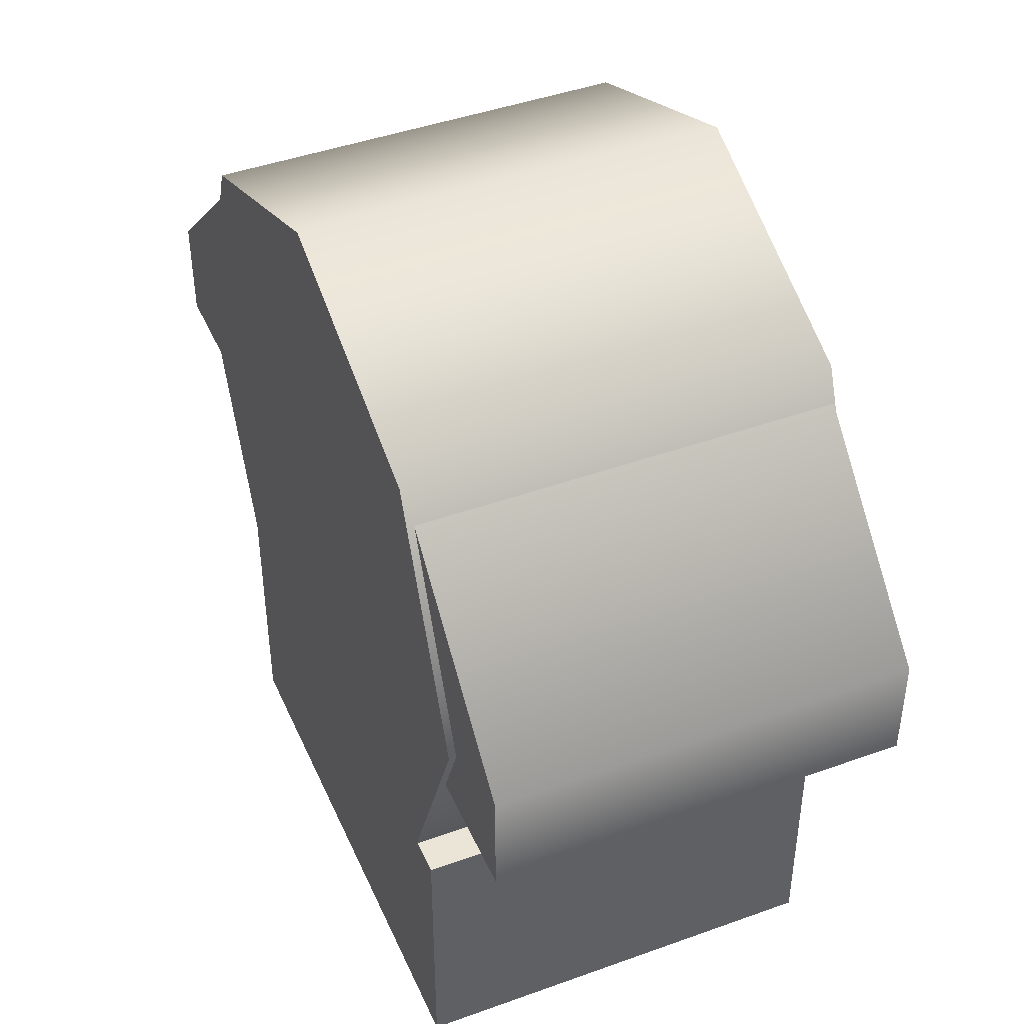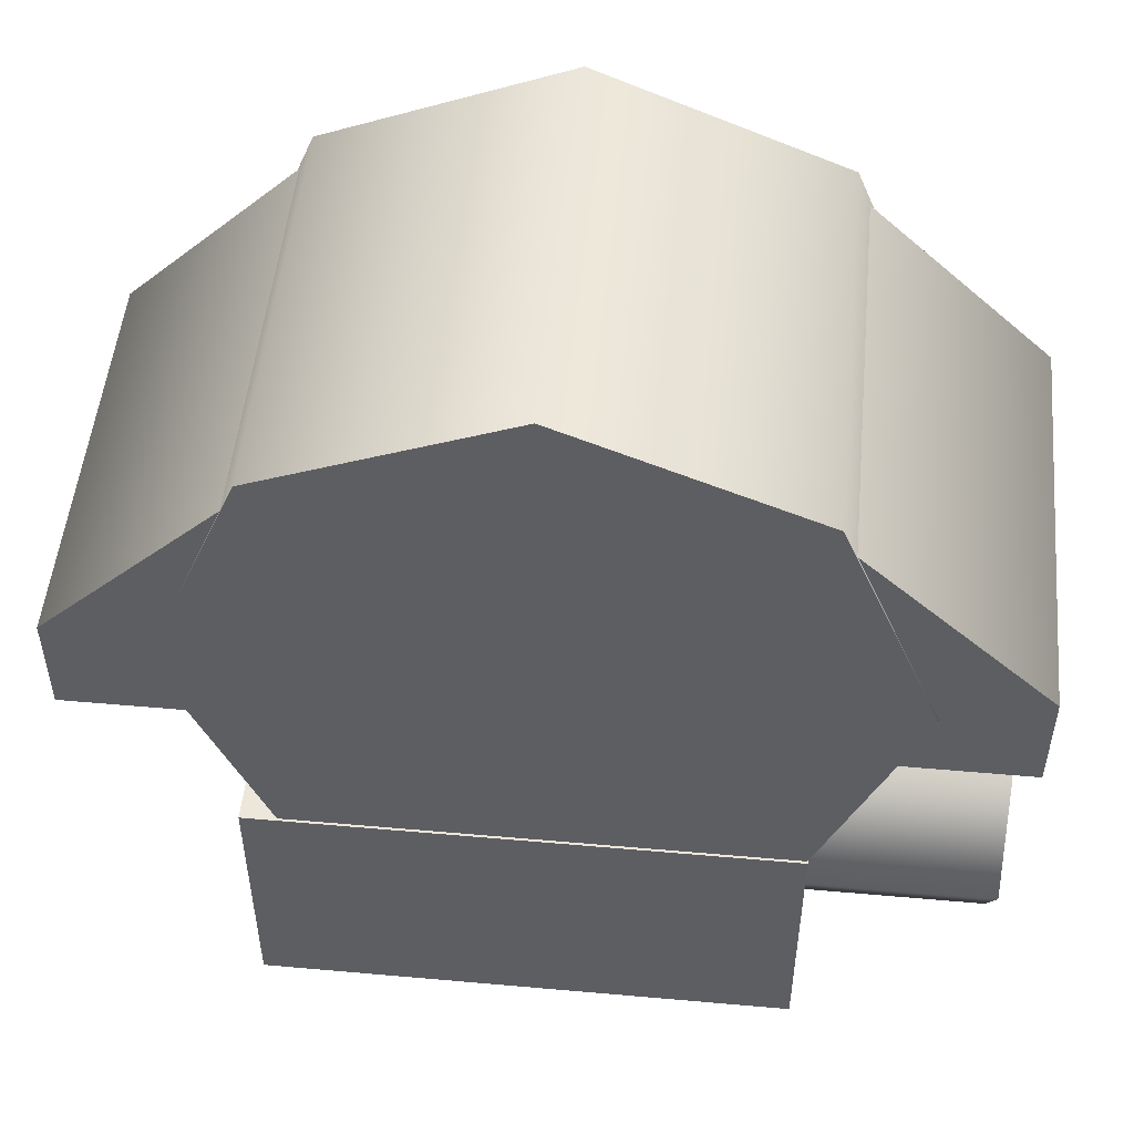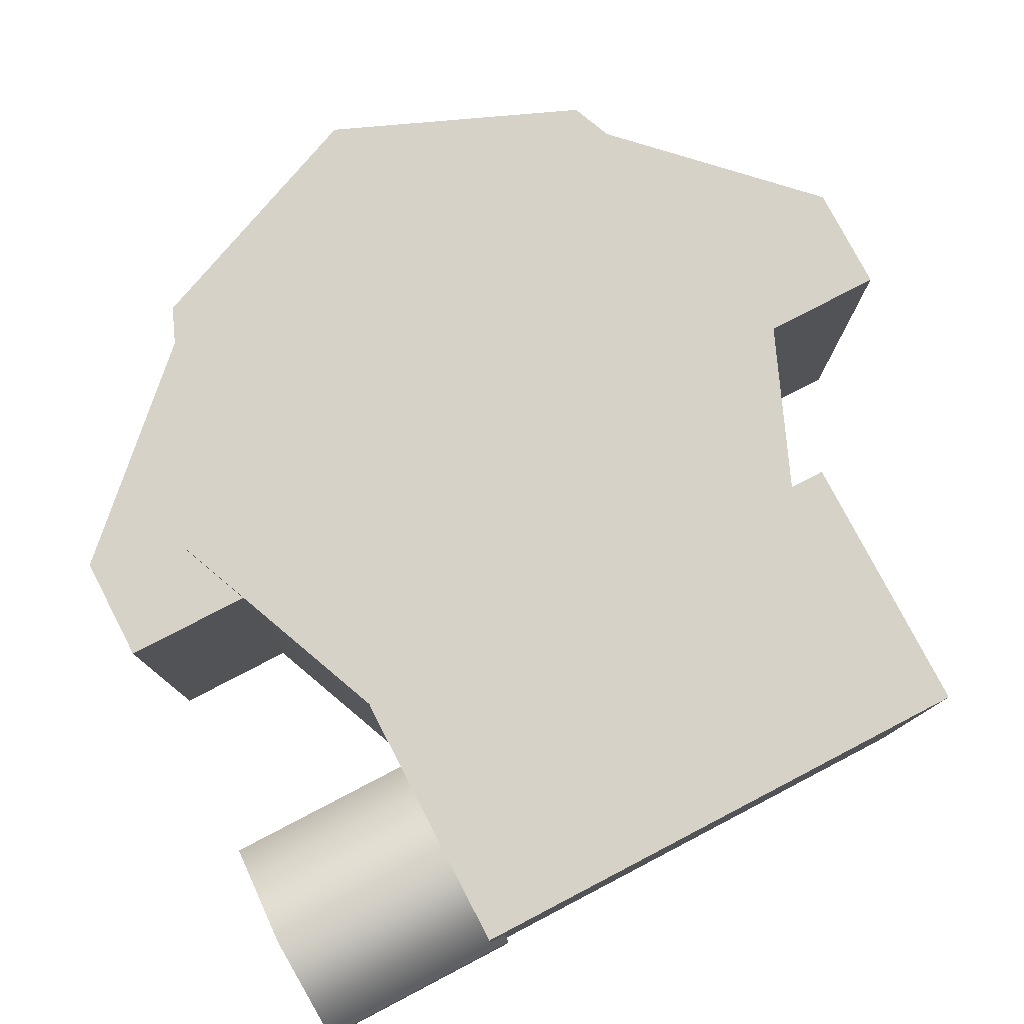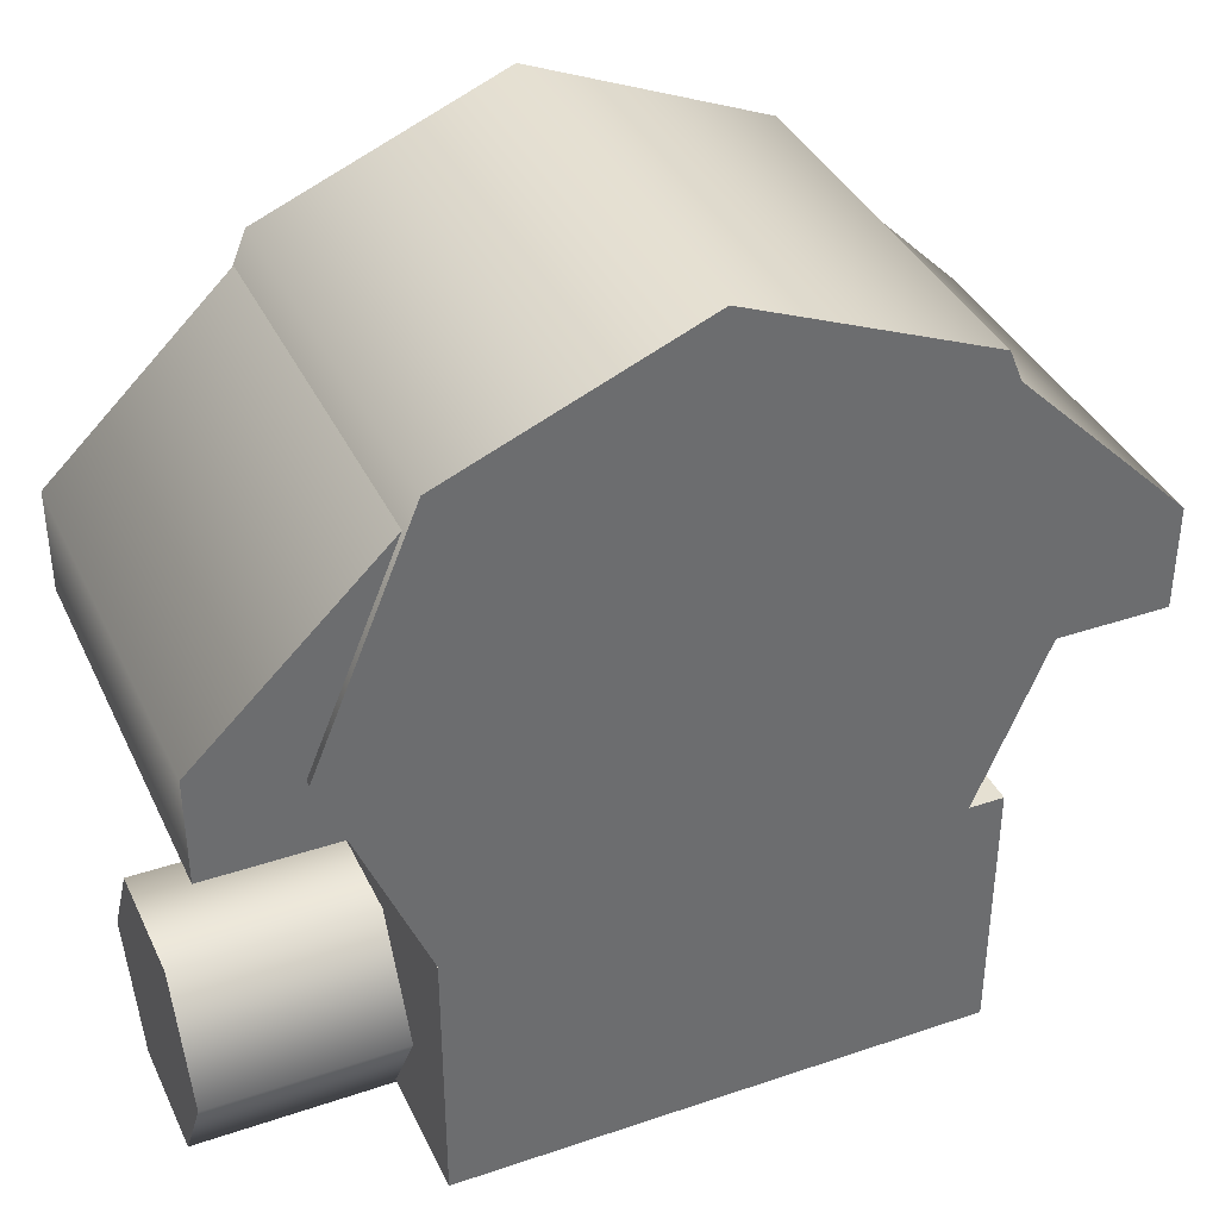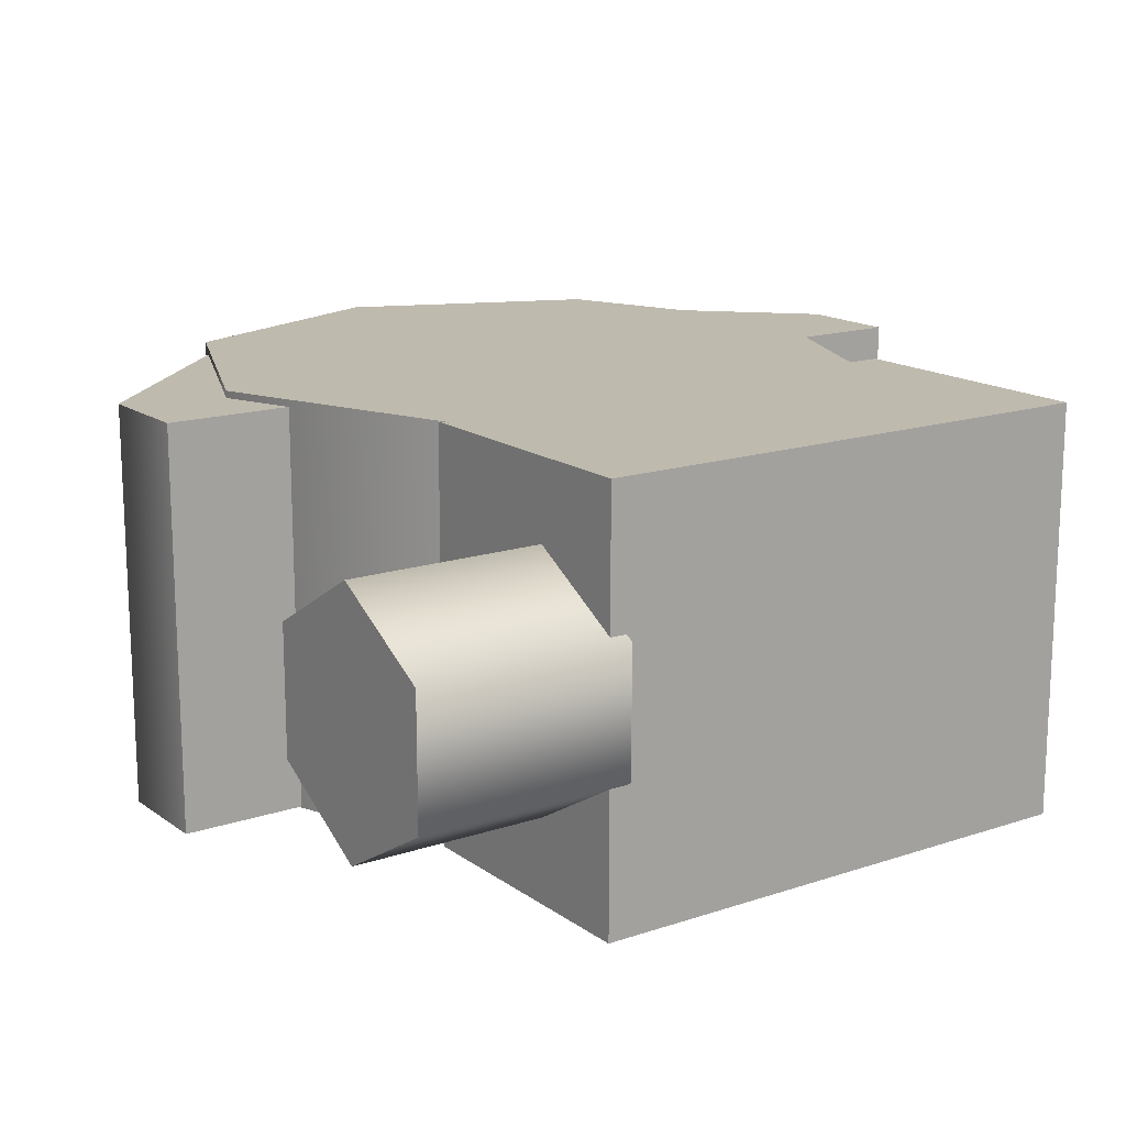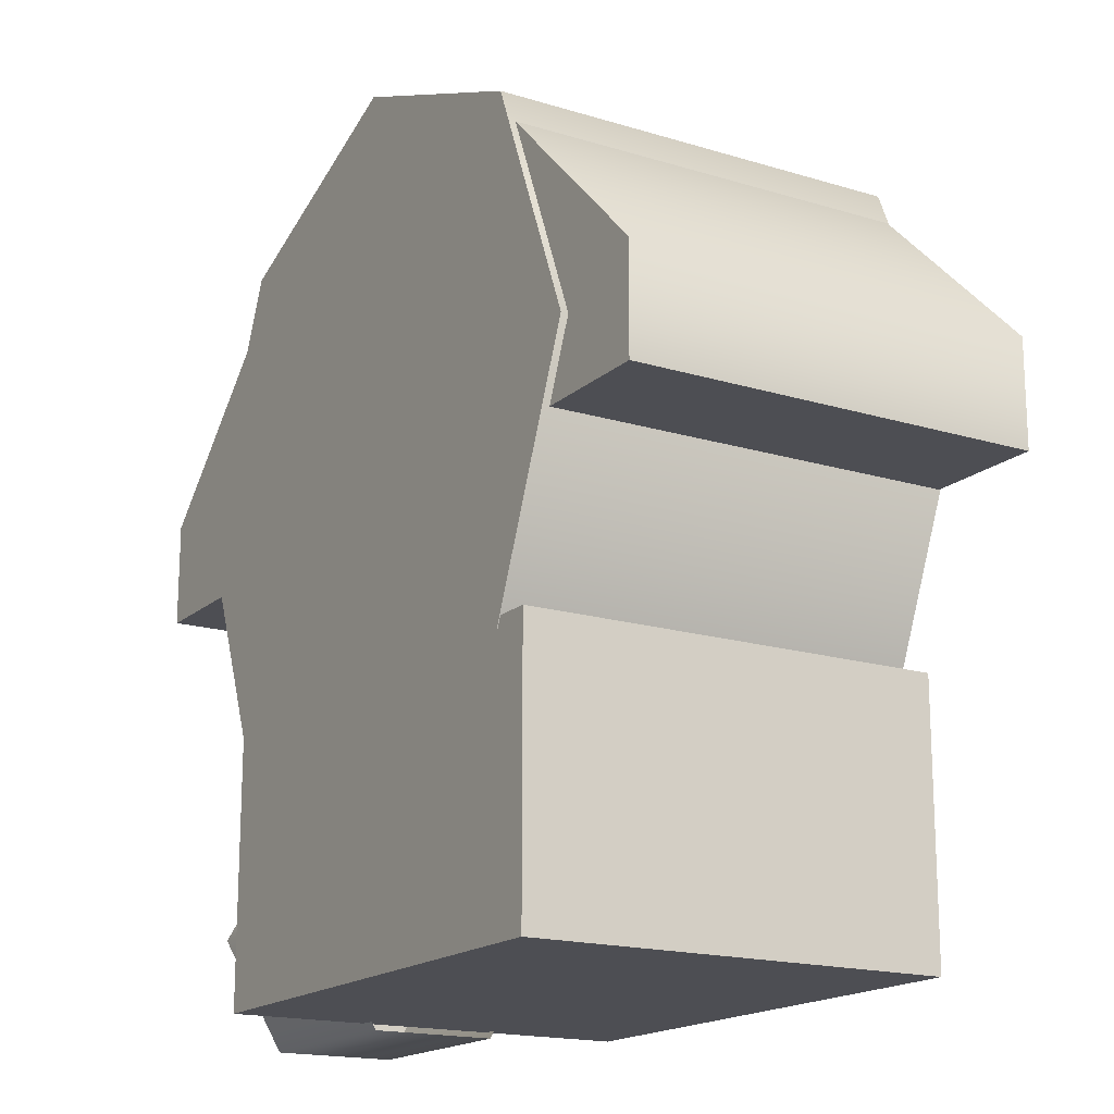
<metadata>
{"format":"obj","ext":"obj","renderer":"f3d","projection":"perspective","resolution":1024,"background":"white","views":[{"elev":44.0,"azim":-112.9,"up":"+Z"},{"elev":51.0,"azim":5.5,"up":"+Z"},{"elev":78.2,"azim":152.5,"up":"+Y"},{"elev":37.8,"azim":156.6,"up":"+Z"},{"elev":15.7,"azim":145.1,"up":"+Y"},{"elev":-17.3,"azim":-121.3,"up":"+Z"}]}
</metadata>
<code>
g mount_all_noname_25mm_ring_LOD1
v 0.01219 0.009451 0.007746
v -0.01186 0.009451 -0.004362
v 0.01219 0.009451 -0.004362
v -0.01186 0.009451 0.007746
v 0.01219 -0.00935 0.007746
v -0.01186 -0.00935 -0.004362
v -0.01186 -0.00935 0.007746
v 0.01219 -0.00935 -0.004362
v 0.01219 -0.00935 -0.004362
v -0.01186 0.009451 -0.004362
v -0.01186 -0.00935 -0.004362
v 0.01219 0.009451 -0.004362
v 0.01219 -0.00935 0.007746
v 0.01219 0.009451 -0.004362
v 0.01219 -0.00935 -0.004362
v 0.01219 0.009451 0.007746
v -0.01186 -0.00935 0.007746
v 0.01219 0.009451 0.007746
v 0.01219 -0.00935 0.007746
v -0.01186 0.009451 0.007746
v -0.01186 -0.00935 -0.004362
v -0.01186 0.009451 0.007746
v -0.01186 -0.00935 0.007746
v -0.01186 0.009451 -0.004362
v -0.01868 -0.00917 0.01504
v 0.02092 -0.00917 0.01979
v 0.02092 -0.00917 0.01504
v -0.01868 -0.00917 0.01979
v 0.01221 -0.00917 0.02815
v -0.01026 -0.00917 0.02815
v -0.01868 0.00917 0.01504
v 0.02092 -0.00917 0.01504
v 0.02092 0.00917 0.01504
v -0.01868 -0.00917 0.01504
v -0.01868 0.00917 0.01504
v -0.01868 -0.00917 0.01979
v -0.01868 -0.00917 0.01504
v -0.01868 0.00917 0.01979
v -0.01868 0.00917 0.01979
v -0.01026 -0.00917 0.02815
v -0.01868 -0.00917 0.01979
v -0.01026 0.00917 0.02815
v -0.01003 -0.009237 0.02926
v 0.0009644 0.009488 0.03382
v 0.0009644 -0.009237 0.03382
v -0.01003 0.009488 0.02926
v -0.01459 -0.009237 0.01826
v -0.01459 0.009488 0.01826
v -0.01003 -0.009237 0.007265
v -0.01003 0.009488 0.007265
v -0.01003 -0.009237 0.02926
v -0.01003 -0.009237 0.007265
v -0.01459 -0.009237 0.01826
v 0.01196 -0.009237 0.007265
v 0.01196 -0.009237 0.02926
v 0.01652 -0.009237 0.01826
v 0.0009644 -0.009237 0.03382
v 0.02105 0.003046 0.005191
v 0.01142 0.005908 0.0002333
v 0.02105 0.005908 0.0002333
v 0.01142 0.003046 0.005191
v 0.02105 -0.002678 0.005191
v 0.01142 -0.002678 0.005191
v 0.02105 -0.00554 0.0002333
v 0.01142 -0.00554 0.0002333
v 0.02105 -0.002678 -0.004724
v 0.01142 -0.002678 -0.004724
v 0.01142 0.003046 -0.004724
v 0.02105 0.003046 -0.004724
v 0.01142 -0.002678 -0.004724
v 0.02105 -0.002678 -0.004724
v 0.02105 -0.00554 0.0002333
v 0.02105 0.003046 -0.004724
v 0.02105 -0.002678 -0.004724
v 0.02105 0.003046 0.005191
v 0.02105 0.005908 0.0002333
v 0.02105 -0.002678 0.005191
v 0.01196 0.009488 0.02926
v 0.01196 0.009488 0.007265
v 0.01652 0.009488 0.01826
v -0.01003 0.009488 0.007265
v -0.01003 0.009488 0.02926
v -0.01459 0.009488 0.01826
v 0.0009644 0.009488 0.03382
v 0.02092 0.00917 0.01504
v 0.02092 -0.00917 0.01979
v 0.02092 0.00917 0.01979
v 0.02092 -0.00917 0.01504
v 0.02092 0.00917 0.01979
v 0.01221 -0.00917 0.02815
v 0.01221 0.00917 0.02815
v 0.02092 -0.00917 0.01979
v 0.01196 -0.009237 0.02926
v 0.0009644 0.009488 0.03382
v 0.01196 0.009488 0.02926
v 0.0009644 -0.009237 0.03382
v 0.01652 -0.009237 0.01826
v 0.01652 0.009488 0.01826
v 0.01196 -0.009237 0.007265
v 0.01196 0.009488 0.007265
v -0.01868 0.00917 0.01504
v 0.02092 0.00917 0.01979
v -0.01868 0.00917 0.01979
v 0.02092 0.00917 0.01504
v 0.01221 0.00917 0.02815
v -0.01026 0.00917 0.02815
g mount_all_noname_25mm_ring_LOD1_0
f 3 2 1
f 4 1 2
f 7 6 5
f 8 5 6
f 11 10 9
f 12 9 10
f 15 14 13
f 16 13 14
f 19 18 17
f 20 17 18
f 23 22 21
f 24 21 22
f 27 26 25
f 28 25 26
f 26 29 28
f 30 28 29
f 33 32 31
f 34 31 32
f 37 36 35
f 38 35 36
f 41 40 39
f 42 39 40
f 45 44 43
f 46 43 44
f 43 46 47
f 48 47 46
f 47 48 49
f 50 49 48
f 53 52 51
f 52 54 51
f 54 55 51
f 56 55 54
f 55 57 51
f 60 59 58
f 61 58 59
f 58 61 62
f 63 62 61
f 62 63 64
f 65 64 63
f 64 65 66
f 67 66 65
f 59 60 68
f 69 68 60
f 68 69 70
f 71 70 69
f 74 73 72
f 73 75 72
f 76 75 73
f 75 77 72
f 80 79 78
f 79 81 78
f 81 82 78
f 83 82 81
f 82 84 78
f 87 86 85
f 88 85 86
f 91 90 89
f 92 89 90
f 95 94 93
f 96 93 94
f 93 97 95
f 98 95 97
f 97 99 98
f 100 98 99
f 103 102 101
f 104 101 102
f 102 103 105
f 106 105 103

</code>
